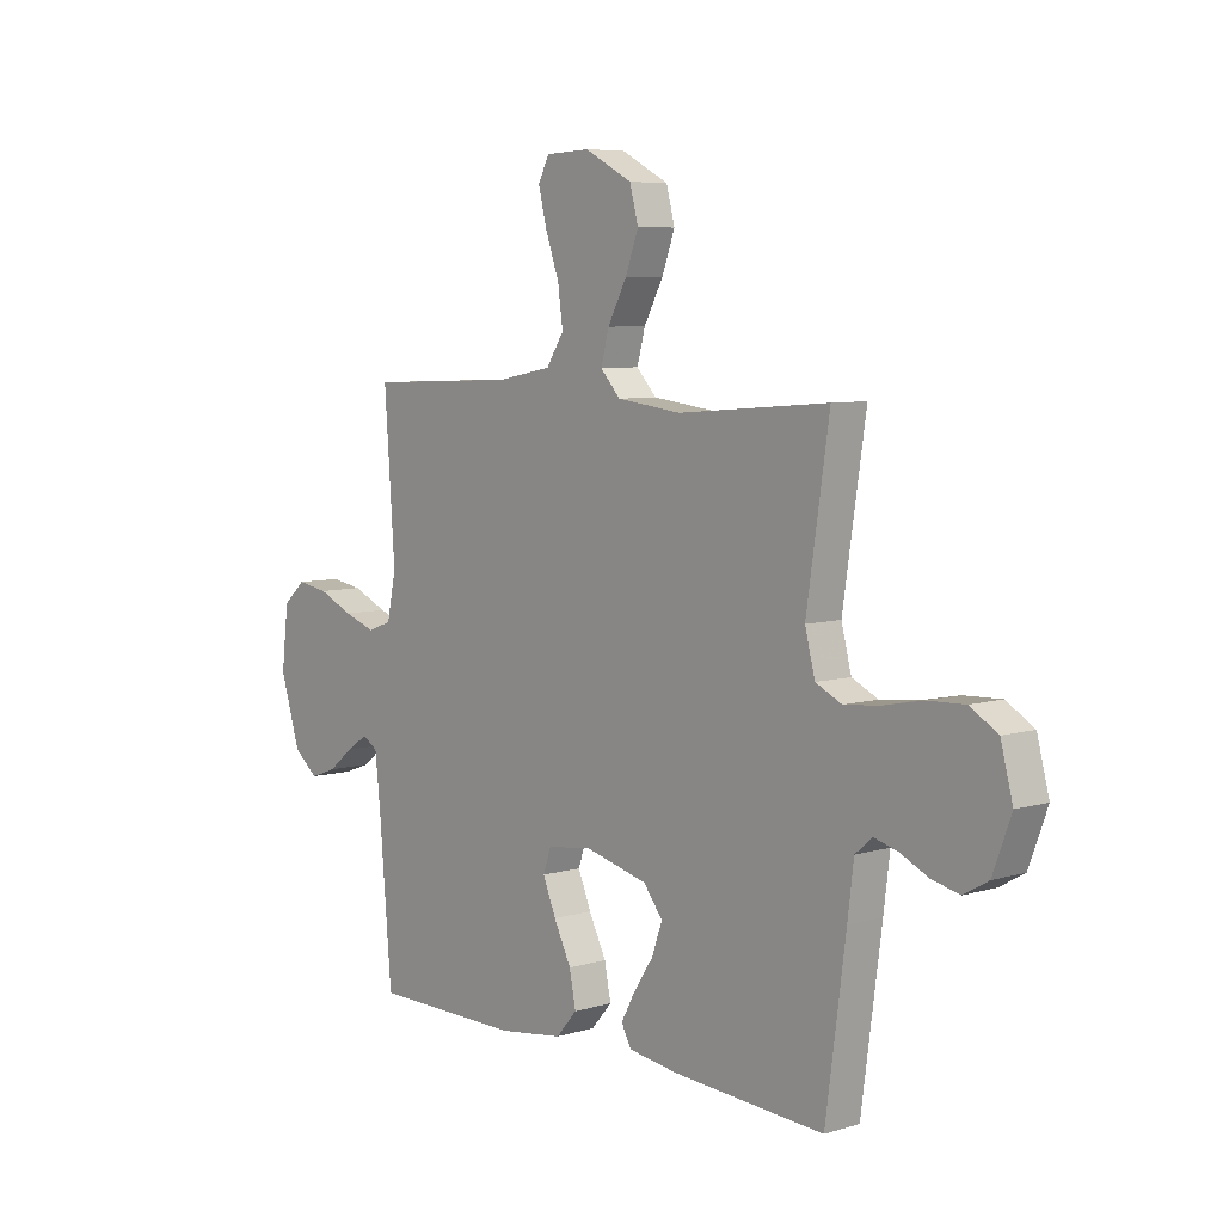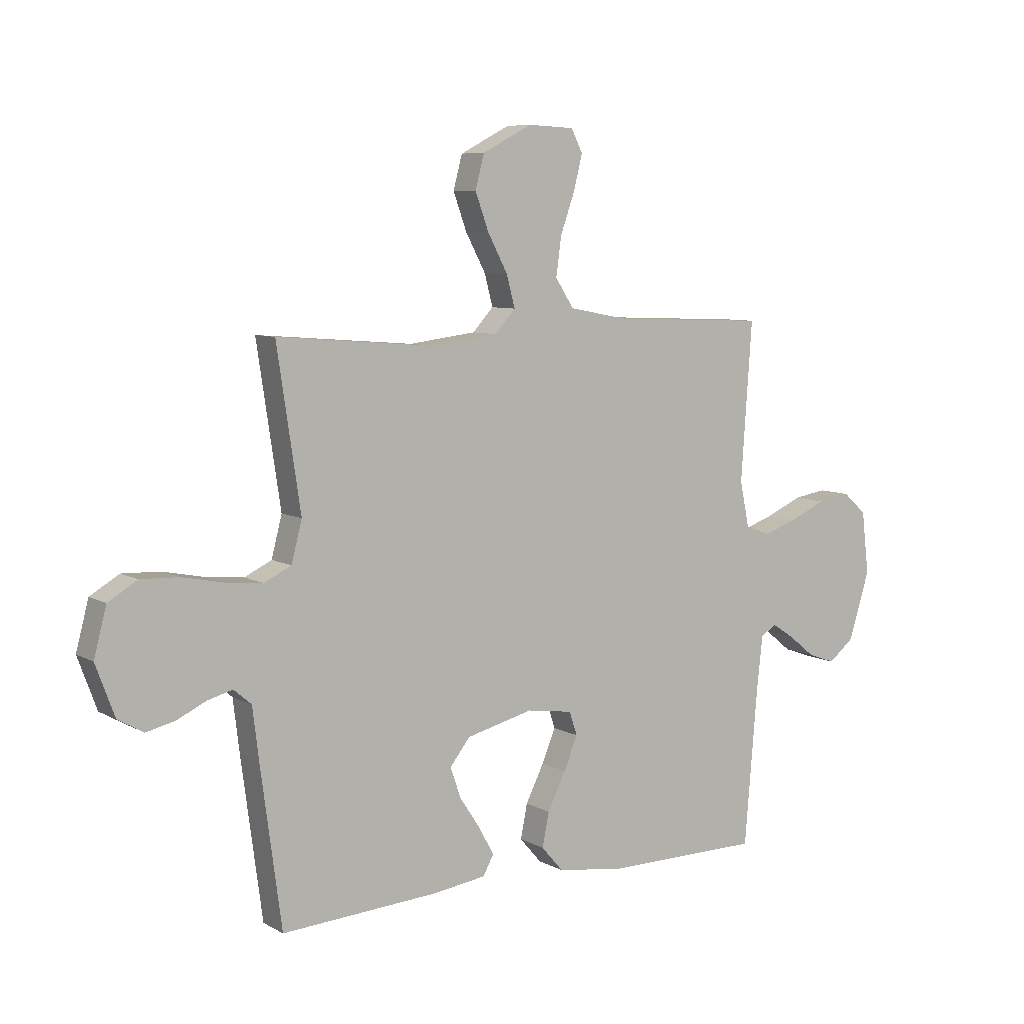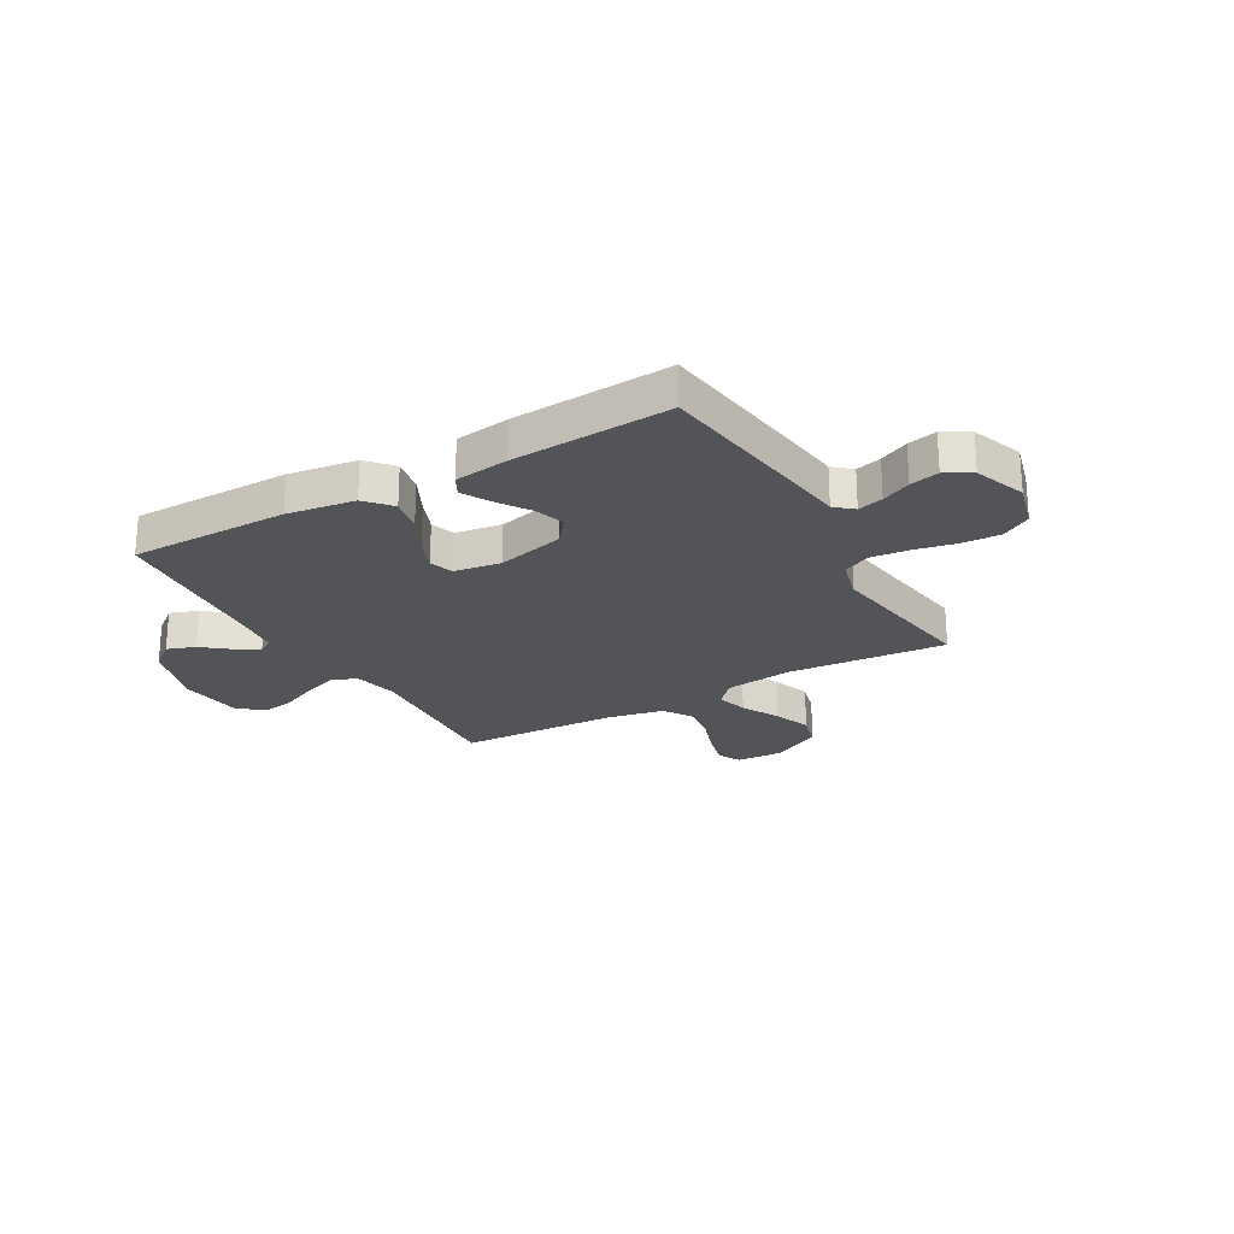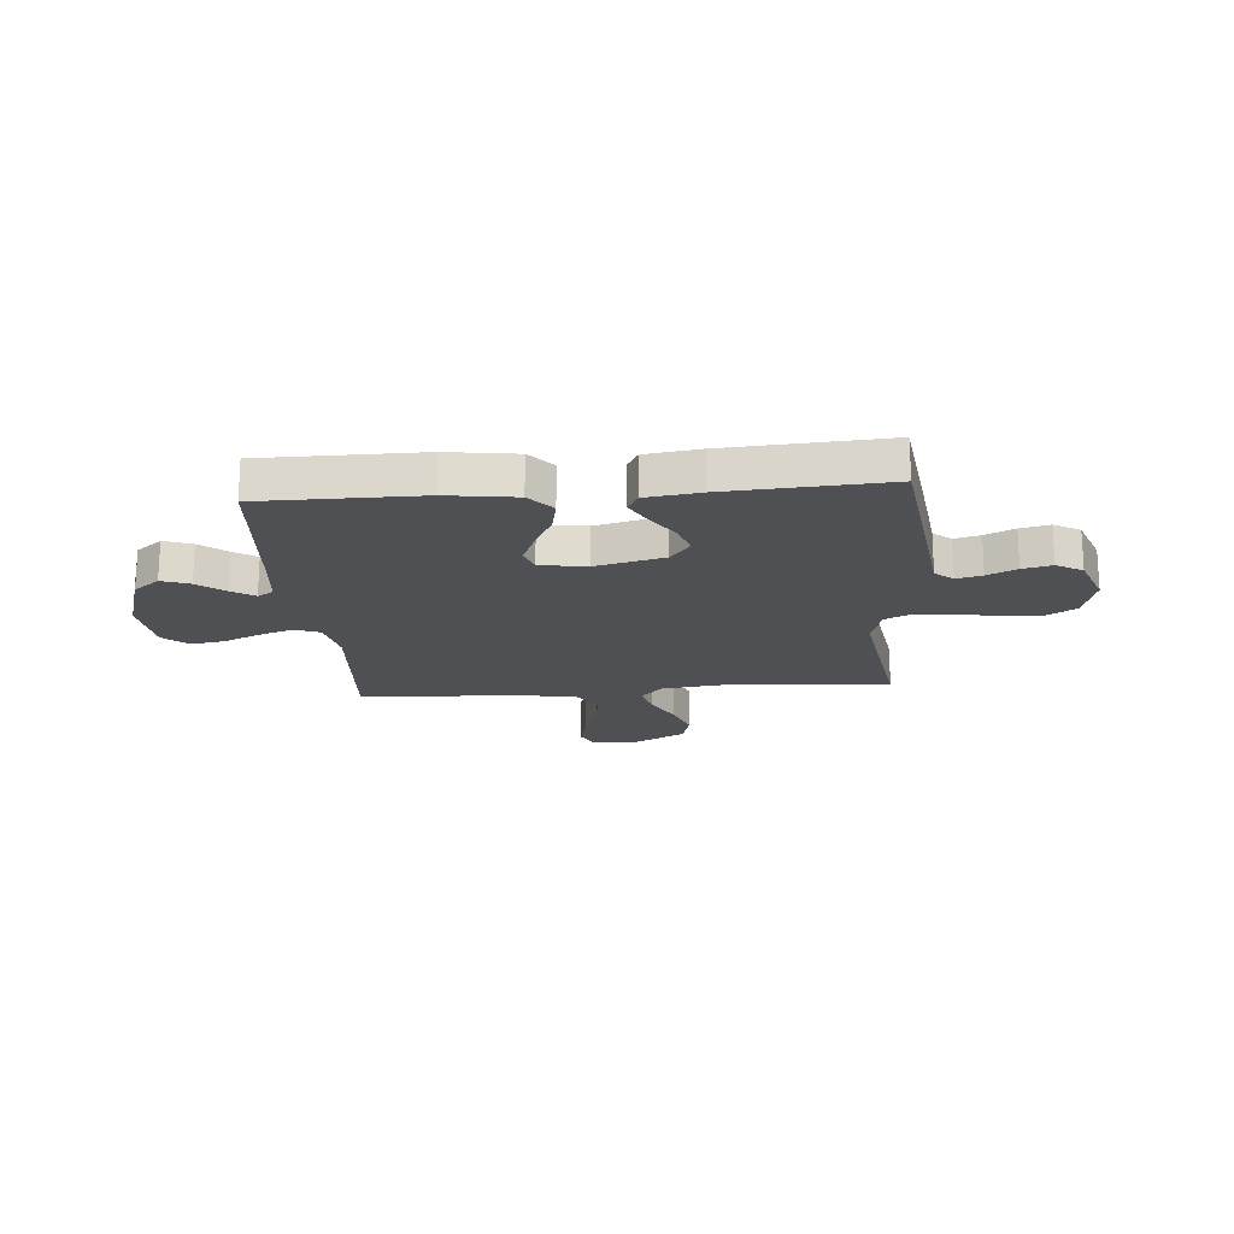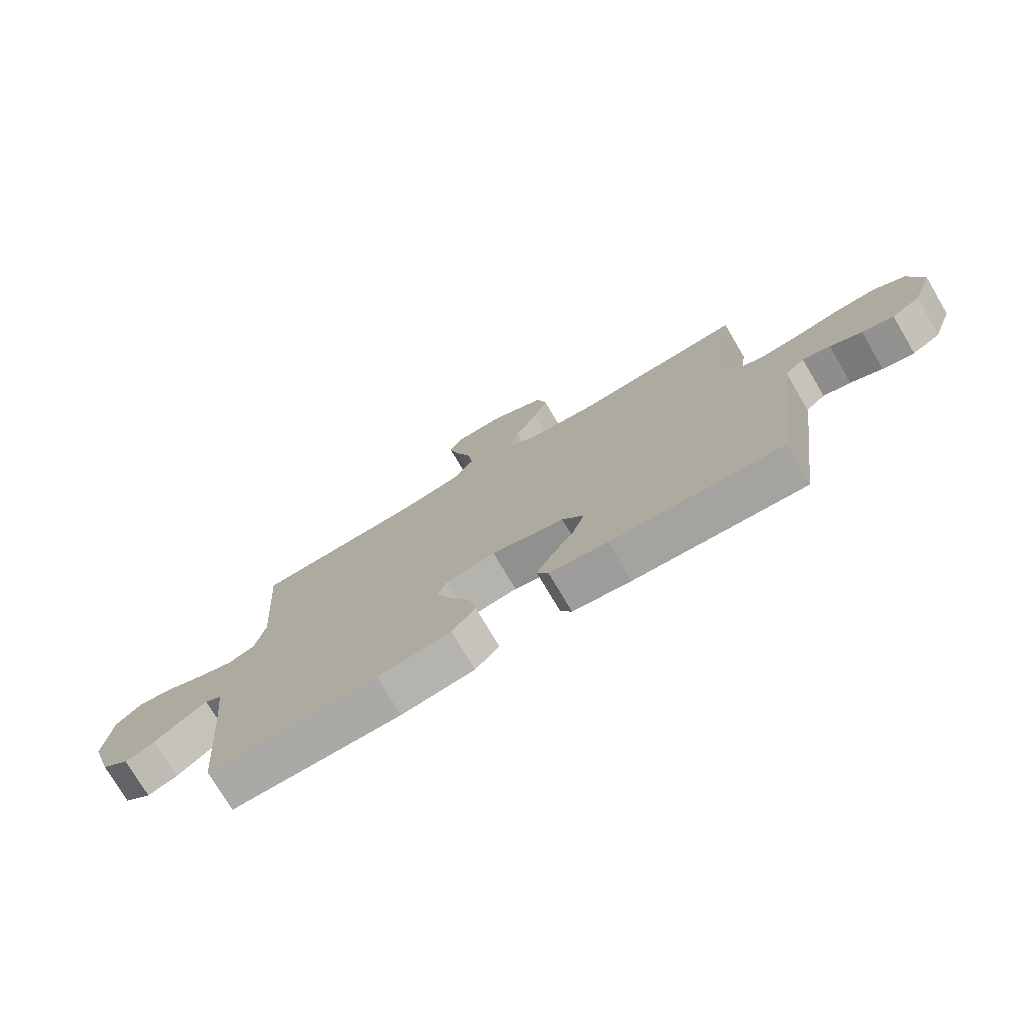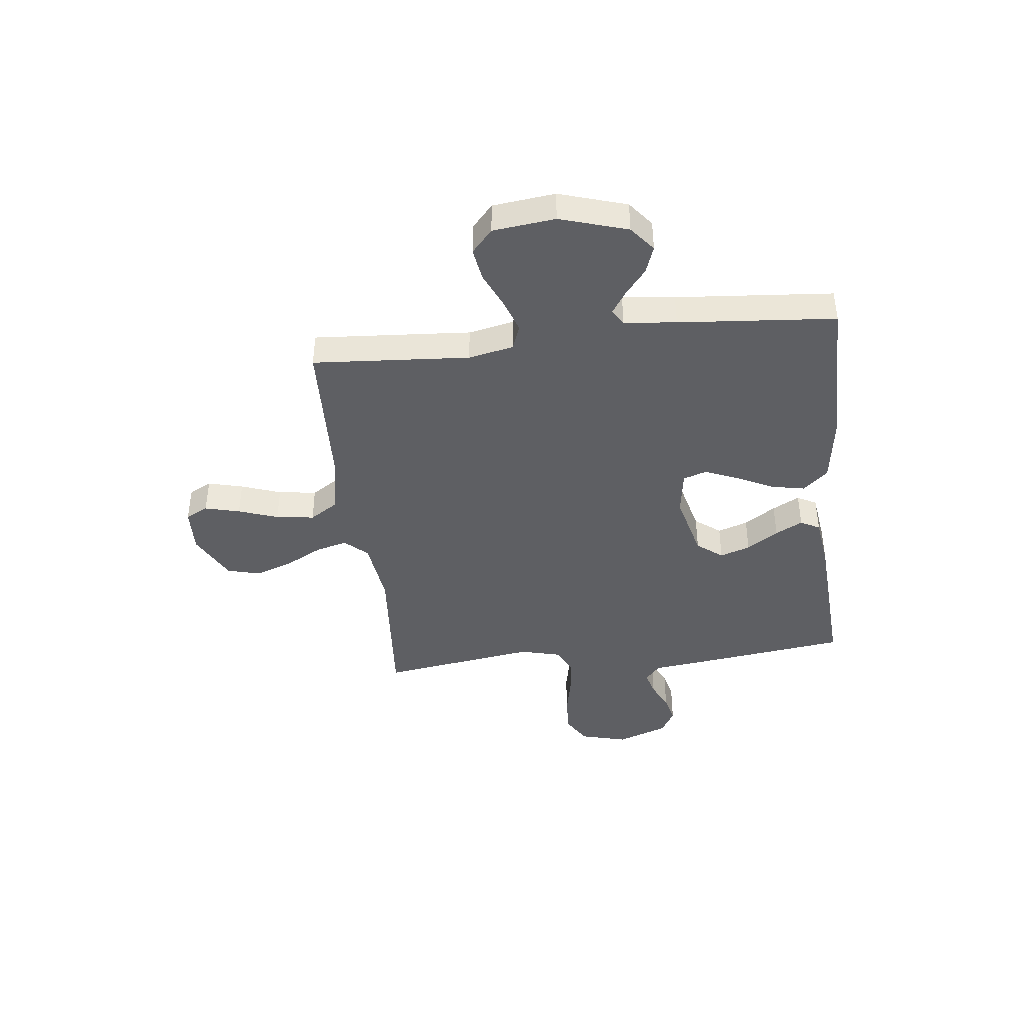
<metadata>
{"format":"obj","ext":"obj","renderer":"f3d","projection":"perspective","resolution":1024,"background":"white","views":[{"elev":6.8,"azim":-130.8,"up":"+Z"},{"elev":7.4,"azim":-33.8,"up":"+Z"},{"elev":-23.6,"azim":-150.3,"up":"+Y"},{"elev":-19.0,"azim":-175.4,"up":"+Y"},{"elev":-75.4,"azim":-149.4,"up":"+Z"},{"elev":-41.4,"azim":96.6,"up":"+Y"}]}
</metadata>
<code>
v 0.5 0.07 -0.5
v 0.2 0.07 -0.501
v 0.071 0.07 -0.483
v 0.029 0.07 -0.435
v 0.042 0.07 -0.37
v 0.077 0.07 -0.3
v 0.103 0.07 -0.237
v 0.088 0.07 -0.192
v 0 0.07 -0.179
v -0.128 0.07 -0.211
v -0.166 0.07 -0.26
v -0.146 0.07 -0.318
v -0.106 0.07 -0.378
v -0.078 0.07 -0.43
v -0.098 0.07 -0.467
v -0.2 0.07 -0.481
v -0.5 0.07 -0.5
v -0.54 0.07 -0.2
v -0.552 0.07 -0.102
v -0.586 0.07 -0.073
v -0.634 0.07 -0.086
v -0.689 0.07 -0.112
v -0.744 0.07 -0.125
v -0.793 0.07 -0.097
v -0.829 0.07 0
v -0.805 0.07 0.091
v -0.75 0.07 0.124
v -0.677 0.07 0.121
v -0.598 0.07 0.105
v -0.527 0.07 0.098
v -0.475 0.07 0.123
v -0.455 0.07 0.2
v -0.5 0.07 0.5
v -0.2 0.07 0.476
v -0.072 0.07 0.492
v -0.032 0.07 0.535
v -0.048 0.07 0.595
v -0.086 0.07 0.666
v -0.112 0.07 0.737
v -0.095 0.07 0.801
v 0 0.07 0.85
v 0.088 0.07 0.846
v 0.11 0.07 0.803
v 0.093 0.07 0.736
v 0.066 0.07 0.66
v 0.056 0.07 0.587
v 0.091 0.07 0.533
v 0.2 0.07 0.512
v 0.5 0.07 0.5
v 0.479 0.07 0.2
v 0.497 0.07 0.114
v 0.545 0.07 0.096
v 0.609 0.07 0.118
v 0.679 0.07 0.149
v 0.742 0.07 0.159
v 0.787 0.07 0.119
v 0.801 0.07 0
v 0.761 0.07 -0.129
v 0.712 0.07 -0.168
v 0.659 0.07 -0.149
v 0.609 0.07 -0.109
v 0.566 0.07 -0.081
v 0.536 0.07 -0.1
v 0.525 0.07 -0.2
v 0.5 0 -0.5
v 0.2 0 -0.501
v 0.071 0 -0.483
v 0.029 0 -0.435
v 0.042 0 -0.37
v 0.077 0 -0.3
v 0.103 0 -0.237
v 0.088 0 -0.192
v 0 0 -0.179
v -0.128 0 -0.211
v -0.166 0 -0.26
v -0.146 0 -0.318
v -0.106 0 -0.378
v -0.078 0 -0.43
v -0.098 0 -0.467
v -0.2 0 -0.481
v -0.5 0 -0.5
v -0.54 0 -0.2
v -0.552 0 -0.102
v -0.586 0 -0.073
v -0.634 0 -0.086
v -0.689 0 -0.112
v -0.744 0 -0.125
v -0.793 0 -0.097
v -0.829 0 0
v -0.805 0 0.091
v -0.75 0 0.124
v -0.677 0 0.121
v -0.598 0 0.105
v -0.527 0 0.098
v -0.475 0 0.123
v -0.455 0 0.2
v -0.5 0 0.5
v -0.2 0 0.476
v -0.072 0 0.492
v -0.032 0 0.535
v -0.048 0 0.595
v -0.086 0 0.666
v -0.112 0 0.737
v -0.095 0 0.801
v 0 0 0.85
v 0.088 0 0.846
v 0.11 0 0.803
v 0.093 0 0.736
v 0.066 0 0.66
v 0.056 0 0.587
v 0.091 0 0.533
v 0.2 0 0.512
v 0.5 0 0.5
v 0.479 0 0.2
v 0.497 0 0.114
v 0.545 0 0.096
v 0.609 0 0.118
v 0.679 0 0.149
v 0.742 0 0.159
v 0.787 0 0.119
v 0.801 0 0
v 0.761 0 -0.129
v 0.712 0 -0.168
v 0.659 0 -0.149
v 0.609 0 -0.109
v 0.566 0 -0.081
v 0.536 0 -0.1
v 0.525 0 -0.2
f 58 59 60 61
f 58 61 62
f 57 58 62
f 56 57 62
f 53 54 55 56
f 52 53 56 62
f 51 52 62 63
f 48 49 50
f 47 48 50 51
f 42 43 44 45
f 42 45 46
f 41 42 46
f 40 41 46
f 37 38 39 40
f 36 37 40 46
f 35 36 46 47
f 32 33 34
f 31 32 34 35
f 26 27 28 29
f 26 29 30
f 25 26 30
f 24 25 30
f 21 22 23 24
f 20 21 24 30
f 19 20 30 31
f 12 13 14 15
f 11 12 15 16
f 3 4 5 6
f 3 6 7
f 64 1 2 3
f 64 3 7
f 63 64 7 8
f 51 63 8 9
f 47 51 9 10
f 35 47 10 11
f 18 19 31 35
f 17 18 35
f 11 16 17 35
f 125 124 123 122
f 126 125 122
f 126 122 121
f 126 121 120
f 120 119 118 117
f 126 120 117 116
f 127 126 116 115
f 114 113 112
f 115 114 112 111
f 109 108 107 106
f 110 109 106
f 110 106 105
f 110 105 104
f 104 103 102 101
f 110 104 101 100
f 111 110 100 99
f 98 97 96
f 99 98 96 95
f 93 92 91 90
f 94 93 90
f 94 90 89
f 94 89 88
f 88 87 86 85
f 94 88 85 84
f 95 94 84 83
f 79 78 77 76
f 80 79 76 75
f 70 69 68 67
f 71 70 67
f 67 66 65 128
f 71 67 128
f 72 71 128 127
f 73 72 127 115
f 74 73 115 111
f 75 74 111 99
f 99 95 83 82
f 99 82 81
f 99 81 80 75
f 1 65 66 2
f 2 66 67 3
f 3 67 68 4
f 4 68 69 5
f 5 69 70 6
f 6 70 71 7
f 7 71 72 8
f 8 72 73 9
f 9 73 74 10
f 10 74 75 11
f 11 75 76 12
f 12 76 77 13
f 13 77 78 14
f 14 78 79 15
f 15 79 80 16
f 16 80 81 17
f 17 81 82 18
f 18 82 83 19
f 19 83 84 20
f 20 84 85 21
f 21 85 86 22
f 22 86 87 23
f 23 87 88 24
f 24 88 89 25
f 25 89 90 26
f 26 90 91 27
f 27 91 92 28
f 28 92 93 29
f 29 93 94 30
f 30 94 95 31
f 31 95 96 32
f 32 96 97 33
f 33 97 98 34
f 34 98 99 35
f 35 99 100 36
f 36 100 101 37
f 37 101 102 38
f 38 102 103 39
f 39 103 104 40
f 40 104 105 41
f 41 105 106 42
f 42 106 107 43
f 43 107 108 44
f 44 108 109 45
f 45 109 110 46
f 46 110 111 47
f 47 111 112 48
f 48 112 113 49
f 49 113 114 50
f 50 114 115 51
f 51 115 116 52
f 52 116 117 53
f 53 117 118 54
f 54 118 119 55
f 55 119 120 56
f 56 120 121 57
f 57 121 122 58
f 58 122 123 59
f 59 123 124 60
f 60 124 125 61
f 61 125 126 62
f 62 126 127 63
f 63 127 128 64
f 64 128 65 1

</code>
